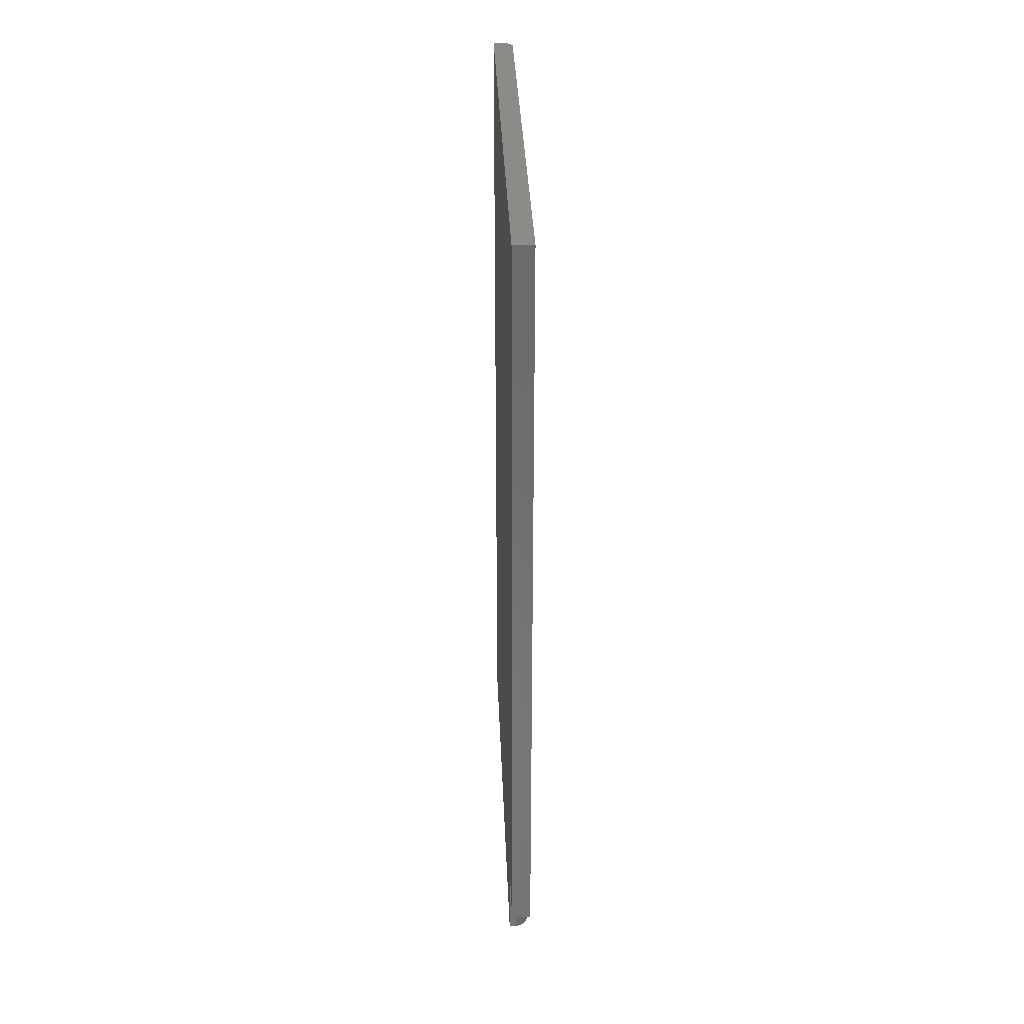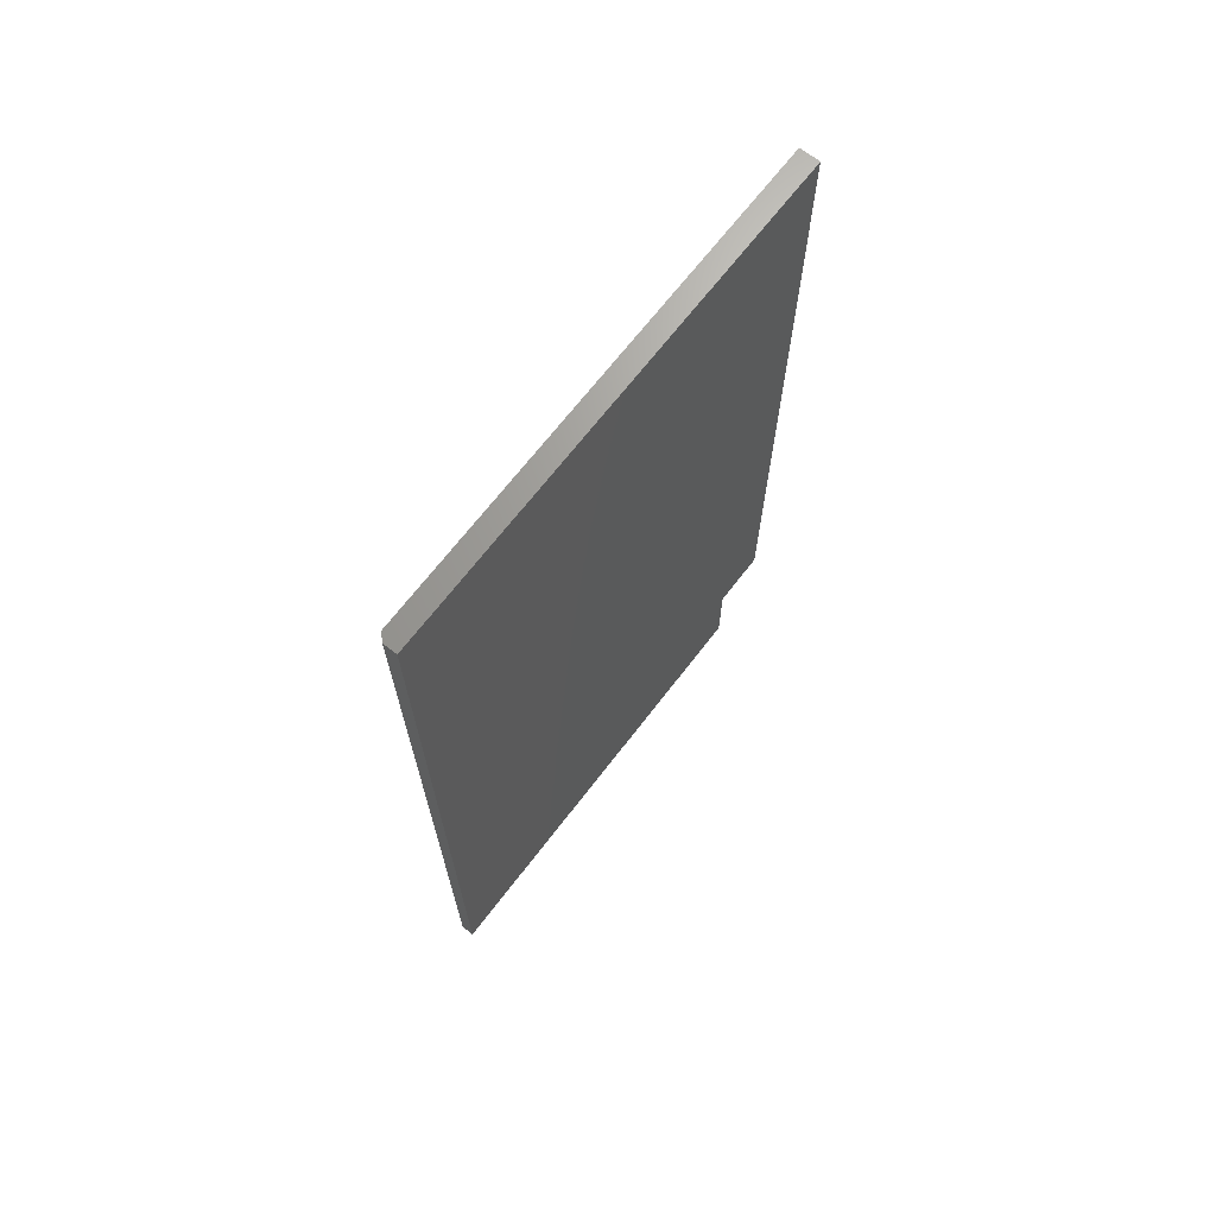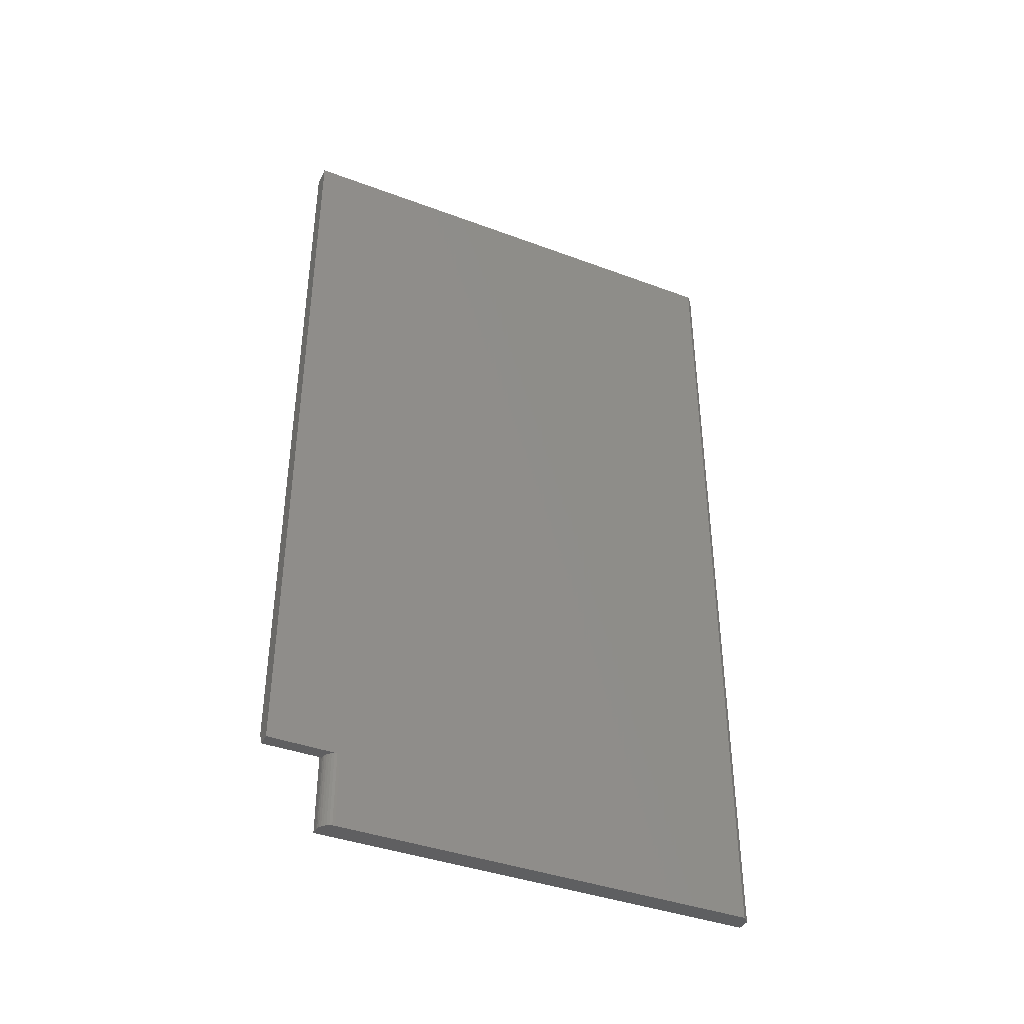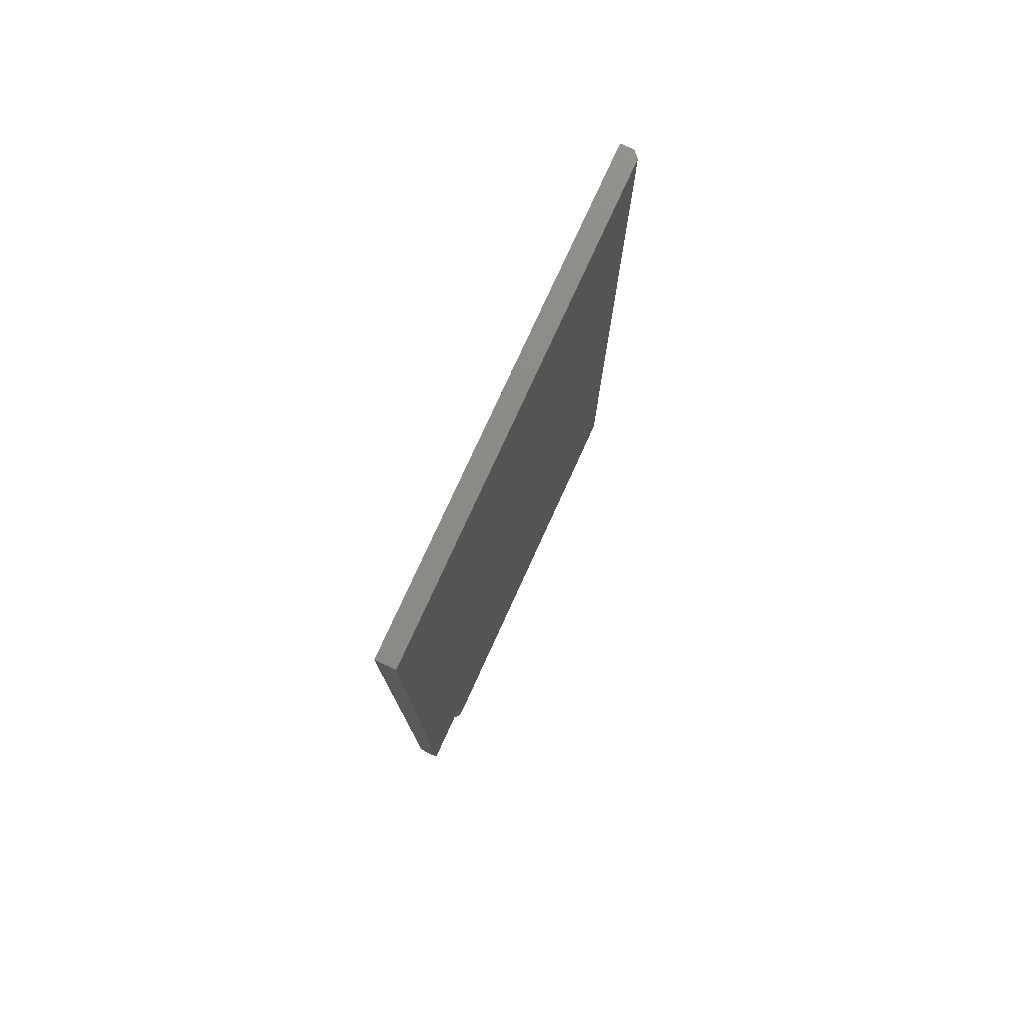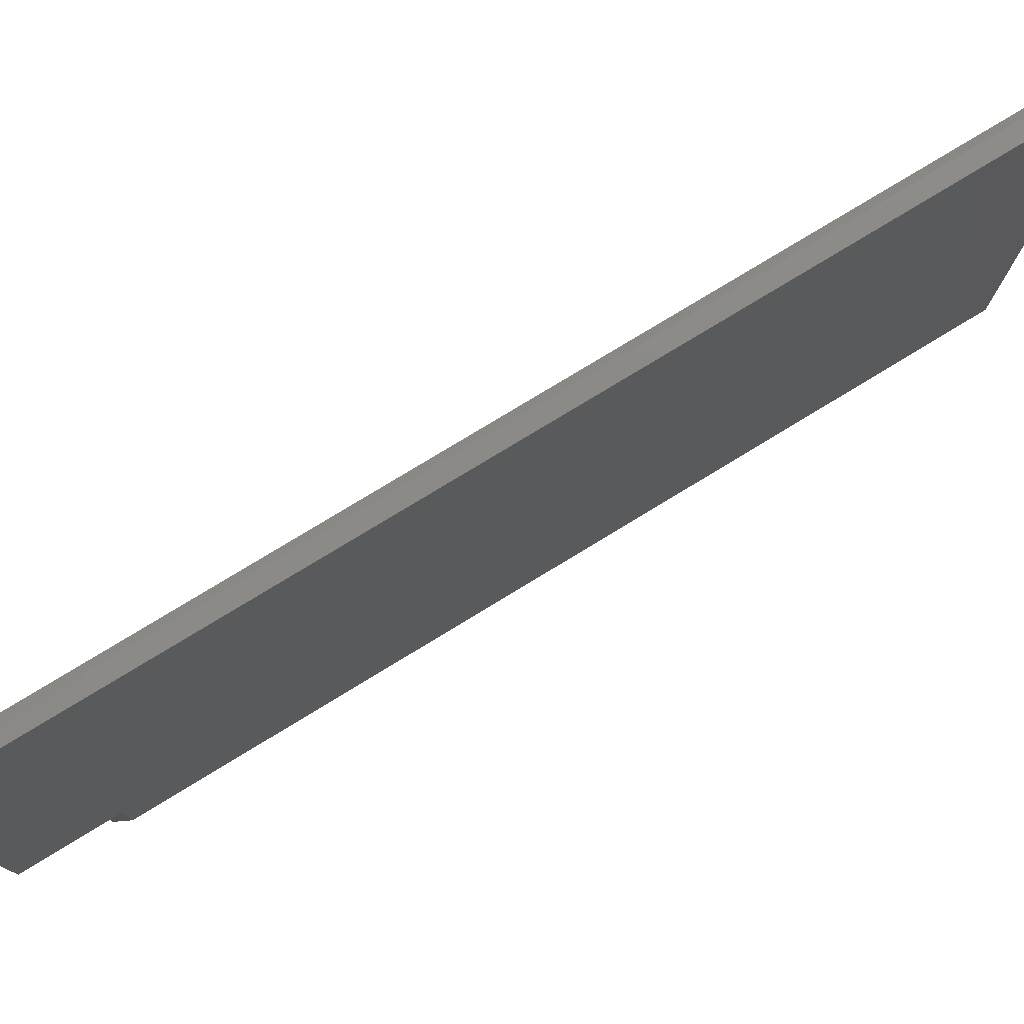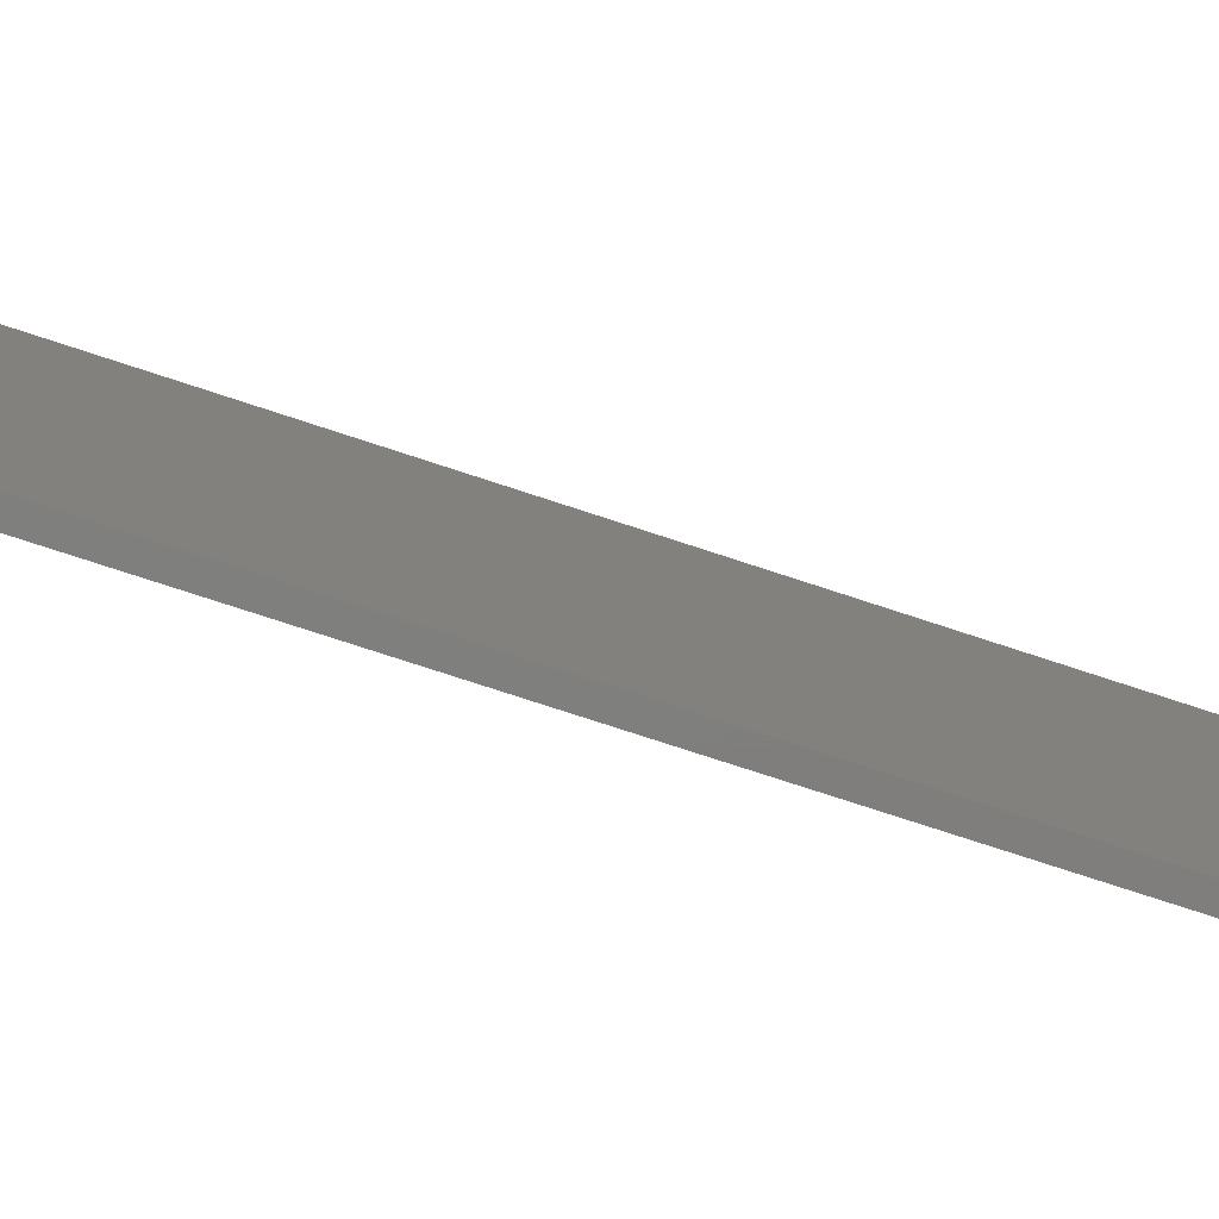
<metadata>
{"format":"stl","ext":"stl","renderer":"f3d","projection":"perspective","resolution":1024,"background":"white","views":[{"elev":33.7,"azim":-2.2,"up":"+Z"},{"elev":68.6,"azim":-142.4,"up":"+Z"},{"elev":-39.7,"azim":65.2,"up":"+Z"},{"elev":77.1,"azim":24.5,"up":"+Z"},{"elev":78.1,"azim":-121.3,"up":"+Y"},{"elev":-78.8,"azim":-108.0,"up":"+Y"}]}
</metadata>
<code>
# stl→obj: 33 verts, 61 faces
v -0.007812 0.3684 -0.2678
v -0.007812 0.3684 -0.1797
v 4.889e-18 0.3606 -0.2678
v -0.007812 0.3684 0.75
v -5.161e-17 0.3606 0.75
v -0.009646 -0.1491 -0.2678
v -0.01258 -0.1499 -0.2678
v -0.01562 -0.1502 -0.2678
v -0.0003002 -0.1377 -0.2678
v -0.001189 -0.1406 -0.2678
v 4.889e-18 -0.1346 -0.2678
v -0.02344 0.3684 -0.2678
v -0.02344 -0.1502 -0.2678
v -0.002633 -0.1433 -0.2678
v -0.004576 -0.1457 -0.2678
v -0.006944 -0.1476 -0.2678
v -5.161e-17 -0.2188 0.75
v 0 -0.2188 -0.1797
v 2.86e-34 -0.1346 -0.1797
v -0.02344 0.3684 0.75
v -0.02344 -0.2188 0.75
v -0.02344 0.3684 -0.1797
v -0.01562 -0.2188 -0.1797
v -0.02344 -0.2188 -0.1641
v -0.02344 -0.1502 -0.1641
v -0.01562 -0.1502 -0.1797
v -0.01258 -0.1499 -0.1797
v -0.009646 -0.1491 -0.1797
v -0.006944 -0.1476 -0.1797
v -0.004576 -0.1457 -0.1797
v -0.002633 -0.1433 -0.1797
v -0.001189 -0.1406 -0.1797
v -0.0003002 -0.1377 -0.1797
f 1 2 3
f 3 2 4
f 3 4 5
f 6 7 8
f 9 10 11
f 12 1 3
f 12 3 11
f 12 11 10
f 12 10 13
f 13 10 14
f 13 14 15
f 13 15 16
f 13 16 6
f 13 6 8
f 17 18 5
f 5 18 19
f 5 19 3
f 3 19 11
f 4 20 5
f 5 20 21
f 5 21 17
f 22 20 2
f 2 20 4
f 12 22 1
f 1 22 2
f 23 18 24
f 24 18 17
f 24 17 21
f 25 13 26
f 26 13 8
f 18 23 26
f 18 26 27
f 18 27 28
f 18 28 29
f 18 29 30
f 18 30 31
f 18 31 32
f 18 32 33
f 24 25 23
f 23 25 26
f 26 8 27
f 27 8 7
f 27 7 28
f 28 7 6
f 28 6 29
f 29 6 16
f 29 16 30
f 30 16 15
f 30 15 31
f 31 15 14
f 31 14 32
f 32 14 10
f 32 10 33
f 33 10 9
f 33 9 19
f 19 9 11
f 22 25 20
f 20 25 24
f 20 24 21
f 13 25 12
f 12 25 22

</code>
